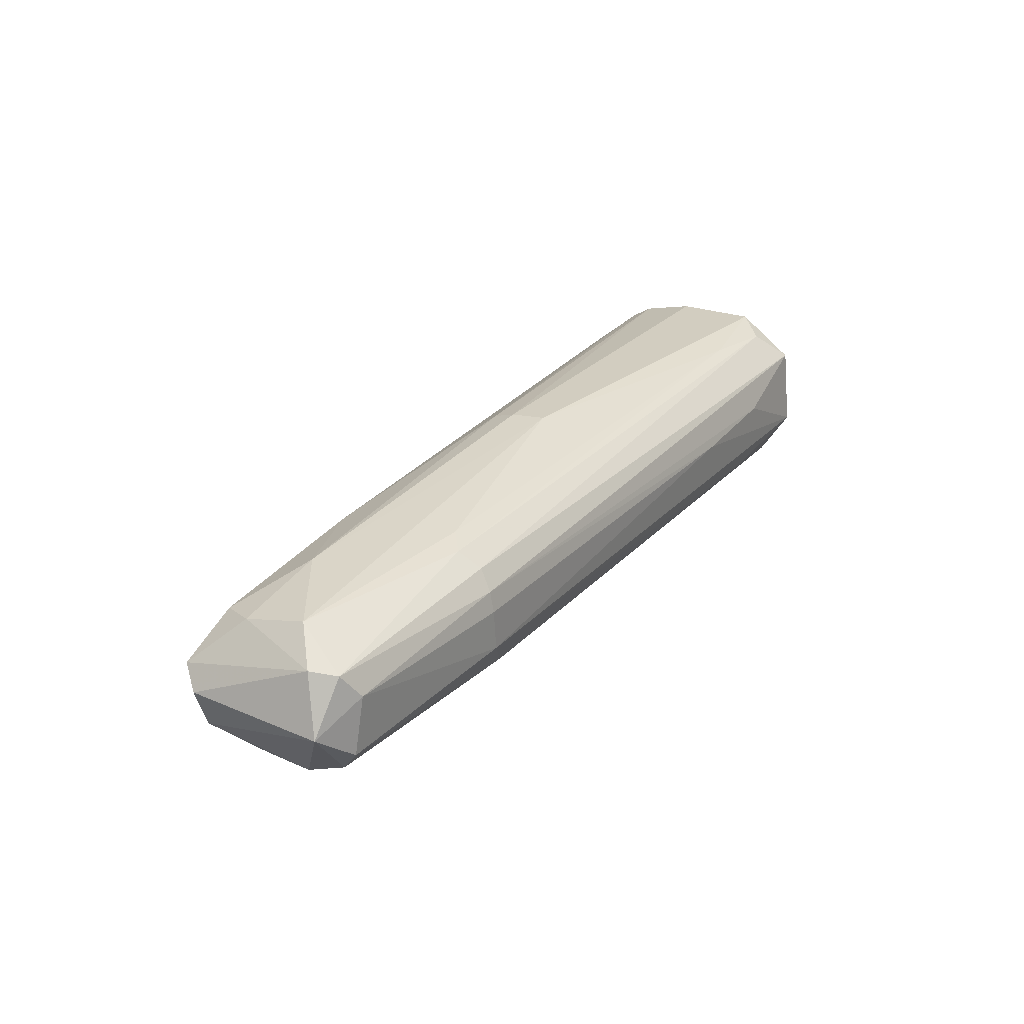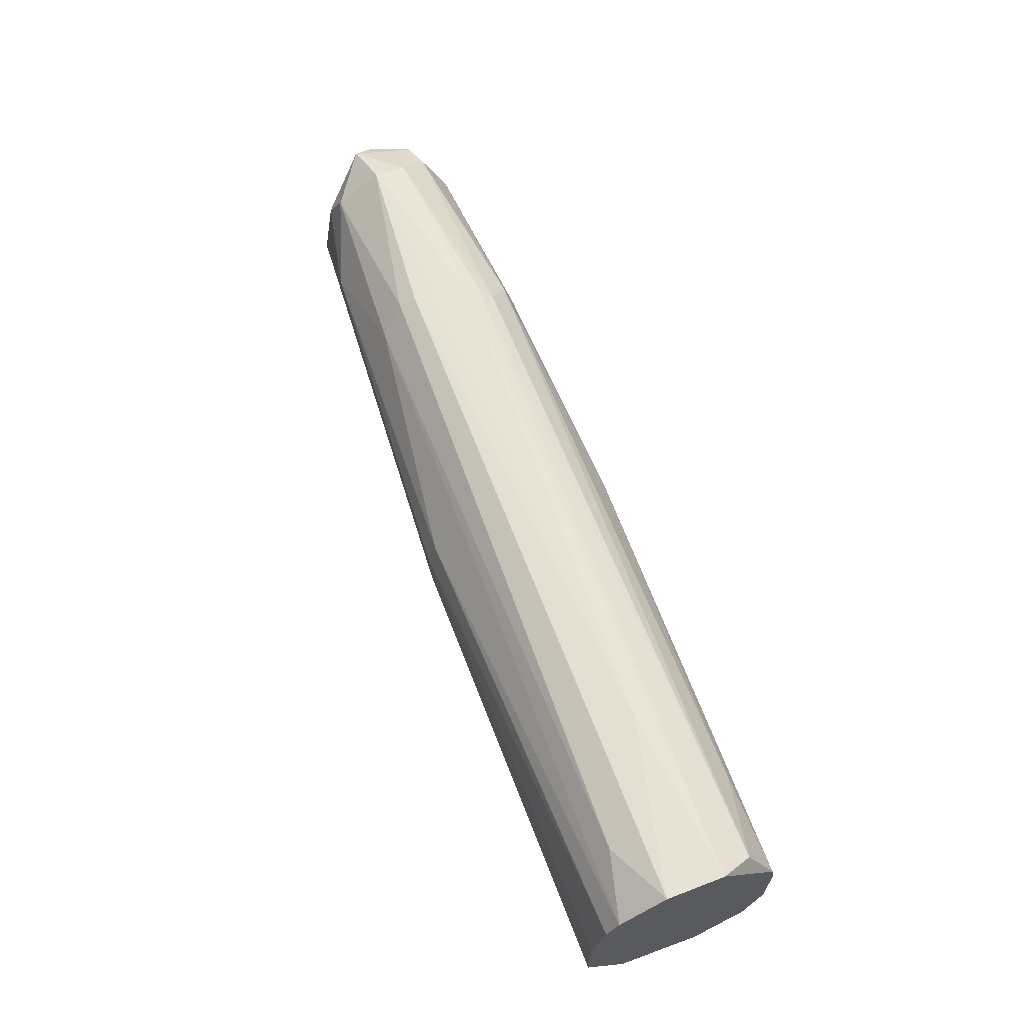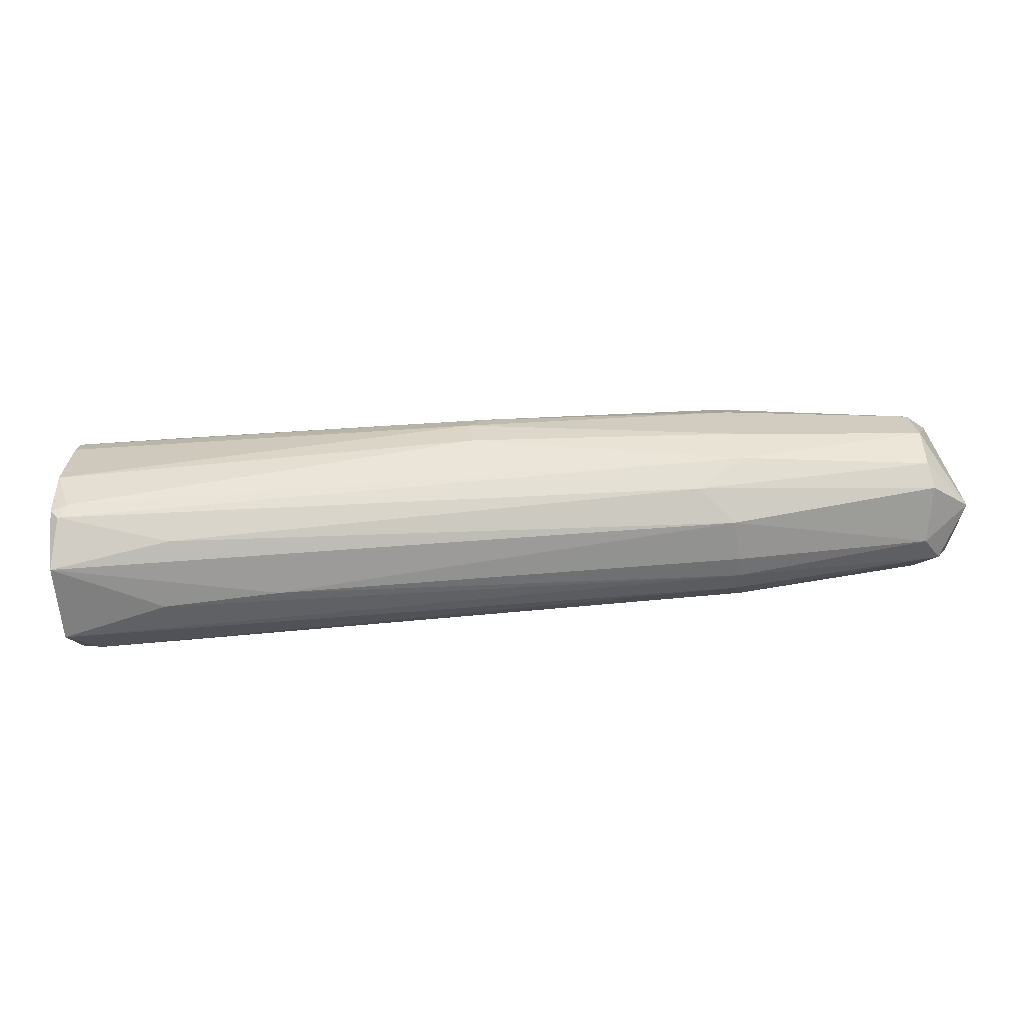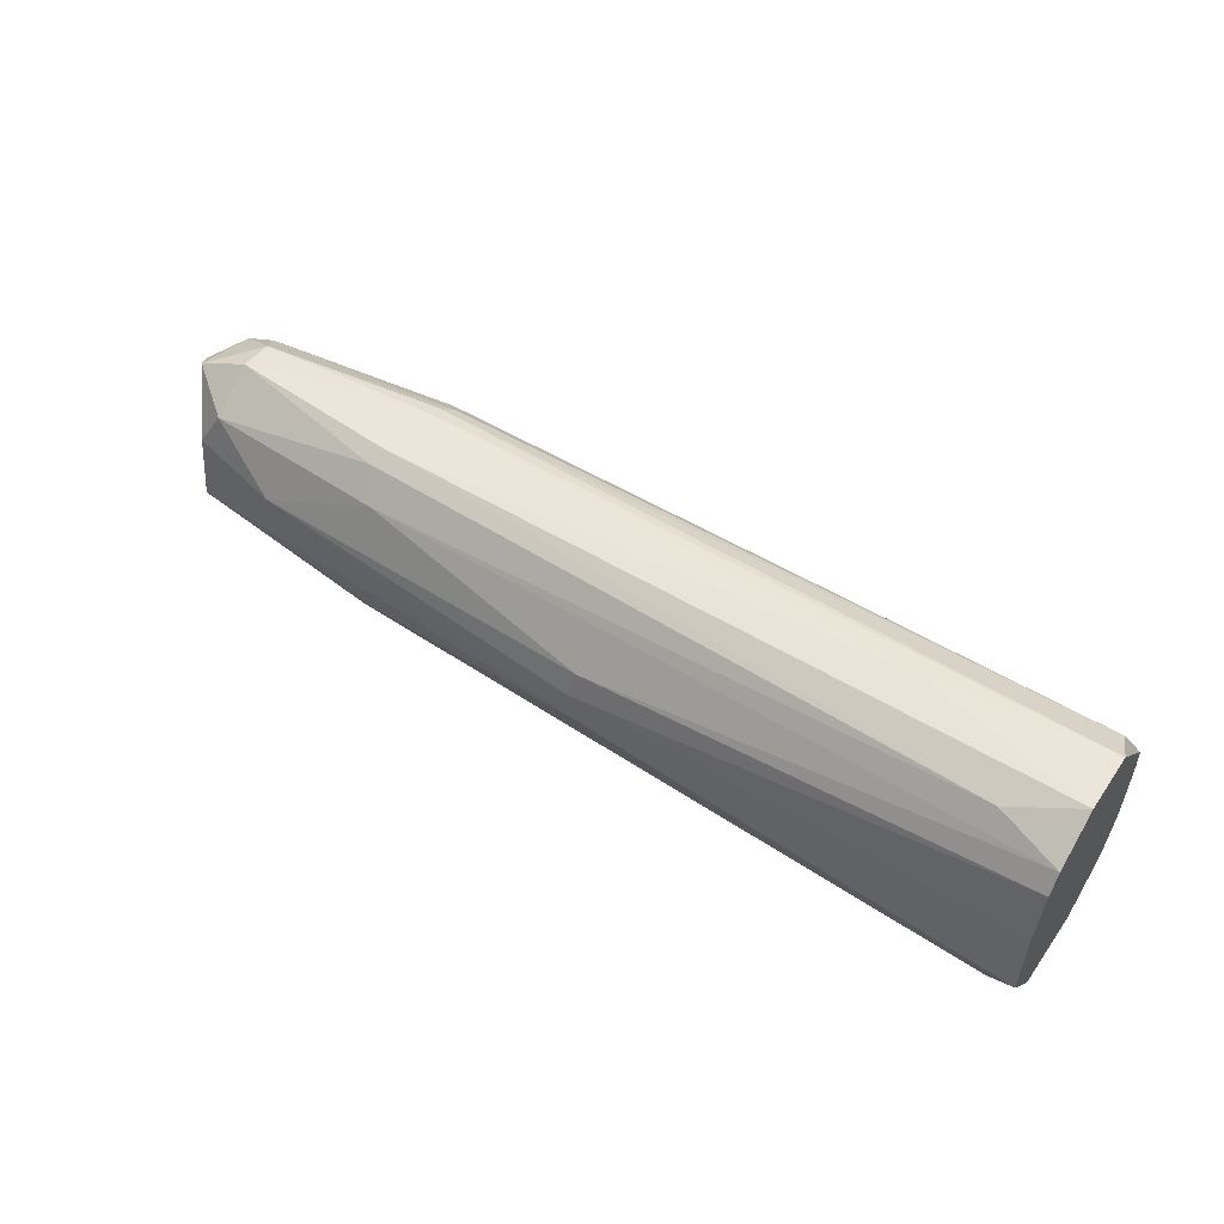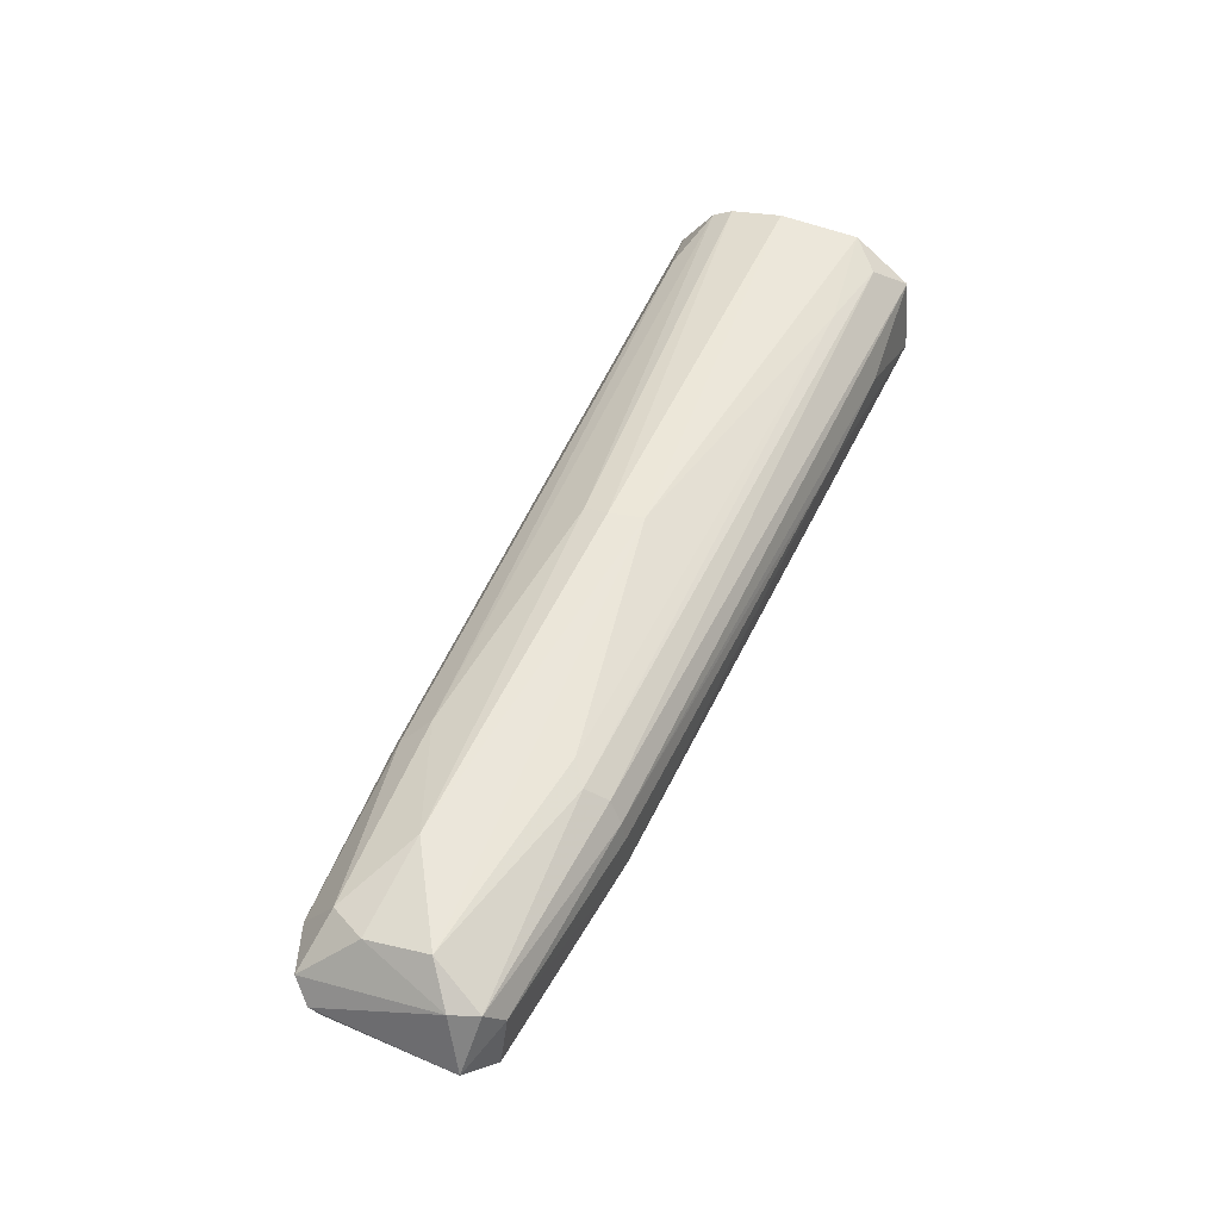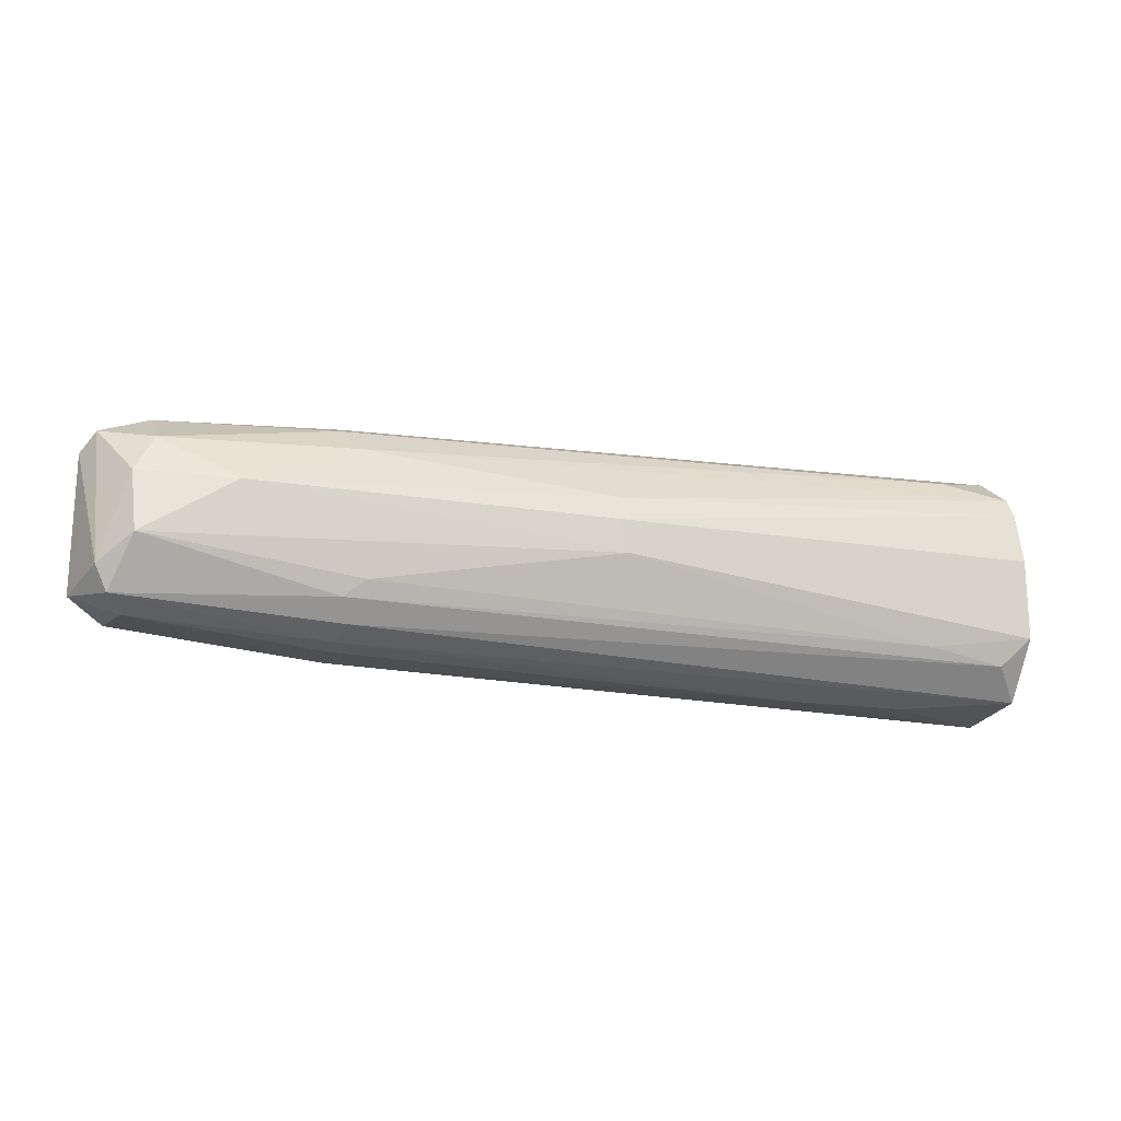
<metadata>
{"format":"obj","ext":"obj","renderer":"f3d","projection":"perspective","resolution":1024,"background":"white","views":[{"elev":24.8,"azim":-59.0,"up":"+Z"},{"elev":64.8,"azim":68.8,"up":"+Y"},{"elev":-65.9,"azim":-176.3,"up":"+Y"},{"elev":53.2,"azim":33.7,"up":"+Y"},{"elev":50.4,"azim":-65.8,"up":"+Z"},{"elev":-17.8,"azim":-20.2,"up":"+Y"}]}
</metadata>
<code>
v 0.02691 -0.03013 0.008446
v 0.03444 -0.01283 0.008725
v 0.03444 -0.01283 0.004822
v -0.02946 -0.01785 0.006217
v 0.004864 -0.02399 -0.000201
v -0.02638 -0.02427 0.01152
v -0.02694 -0.02817 0.003706
v 0.03444 -0.02566 0.01347
v 0.03444 -0.02762 0.001753
v 0.004301 -0.01897 0.01319
v -0.01327 -0.0173 0.001194
v -0.02526 -0.01534 0.00705
v 0.03444 -0.0173 0.000916
v -0.01299 -0.02846 0.0104
v -0.02638 -0.02092 0.001193
v 0.03444 -0.01507 0.01179
v 0.03444 -0.03013 0.0051
v -0.02526 -0.01757 0.01012
v -0.01383 -0.02678 0.001194
v -0.01299 -0.02957 0.004822
v 0.03444 -0.02957 0.01068
v 0.004582 -0.02287 0.01375
v -0.0275 -0.02762 0.009283
v -0.02526 -0.01562 0.004822
v -0.01355 -0.01534 0.009283
v 0.03444 -0.02009 0.01347
v 0.005139 -0.02176 -0.000481
v 0.03444 -0.02427 0.000636
v -0.02024 -0.02037 0.01208
v -0.02666 -0.02427 0.001193
v -0.01327 -0.02929 0.009005
v 0.03361 -0.01423 0.002589
v -0.01271 -0.01506 0.003426
v -0.01355 -0.02706 0.01152
v -0.01076 -0.02846 0.002589
v -0.02946 -0.02706 0.005659
v 0.03248 -0.02762 0.01263
v -0.02834 -0.01785 0.003426
v 0.02607 -0.02957 0.003704
v -0.01243 -0.01702 0.01096
v 0.02998 -0.01395 0.01068
v 0.02272 -0.01311 0.005937
v 0.004026 -0.02008 -0.000201
v -0.02638 -0.02845 0.007609
v 0.004026 -0.02064 0.01375
v 0.03444 -0.01646 0.01263
v -0.01355 -0.02008 0.000356
v -0.01355 -0.02427 0.000356
v -0.02834 -0.02594 0.009562
v -0.02862 -0.01674 0.007609
v 0.02774 -0.01646 0.001194
v -0.01327 -0.01478 0.008168
v 0.03388 -0.02817 0.002031
v -0.01271 -0.01478 0.004264
v -0.02666 -0.02706 0.00231
v 0.03444 -0.01897 0.000636
v -0.01327 -0.02957 0.00761
v -0.02666 -0.01757 0.002869
v 0.03332 -0.02734 0.001473
v 0.01881 -0.03013 0.007889
v -0.01215 -0.02594 0.01207
v -0.01187 -0.01562 0.002589
v -0.02666 -0.02009 0.01068
v 0.02691 -0.02678 0.01291
f 12 42 54
f 42 3 54
f 28 27 56
f 3 33 54
f 33 24 54
f 30 19 55
f 13 28 56
f 35 7 55
f 7 36 55
f 36 30 55
f 27 13 56
f 24 12 54
f 19 35 55
f 39 35 53
f 41 2 52
f 35 19 53
f 9 17 53
f 42 12 52
f 2 42 52
f 25 41 52
f 12 25 52
f 13 43 51
f 43 11 51
f 11 32 51
f 32 13 51
f 4 49 50
f 38 4 50
f 17 39 53
f 44 20 57
f 22 61 64
f 11 15 58
f 24 38 50
f 34 37 64
f 37 8 64
f 8 22 64
f 50 49 63
f 18 50 63
f 49 6 63
f 29 18 63
f 6 29 63
f 58 24 62
f 11 58 62
f 33 32 62
f 24 33 62
f 31 44 57
f 32 11 62
f 22 6 61
f 31 57 60
f 57 20 60
f 1 31 60
f 20 17 60
f 17 1 60
f 53 19 59
f 9 53 59
f 28 9 59
f 5 28 59
f 19 5 59
f 38 24 58
f 15 38 58
f 6 34 61
f 12 24 50
f 18 12 50
f 61 34 64
f 17 20 39
f 30 36 38
f 36 4 38
f 15 30 38
f 34 14 37
f 21 8 37
f 14 21 37
f 20 7 35
f 23 14 34
f 6 23 34
f 3 32 33
f 3 13 32
f 21 14 31
f 20 35 39
f 1 21 31
f 5 27 28
f 13 9 28
f 22 8 26
f 8 16 26
f 12 18 25
f 17 8 21
f 1 17 21
f 9 8 17
f 8 2 16
f 3 9 13
f 3 8 9
f 3 2 8
f 36 23 49
f 6 22 29
f 10 16 40
f 14 23 31
f 18 29 40
f 25 18 40
f 23 6 49
f 47 27 48
f 30 47 48
f 19 30 48
f 27 5 48
f 5 19 48
f 43 27 47
f 11 43 47
f 30 15 47
f 15 11 47
f 45 26 46
f 10 45 46
f 26 16 46
f 4 36 49
f 29 22 45
f 16 10 46
f 16 2 41
f 40 16 41
f 25 40 41
f 2 3 42
f 13 27 43
f 29 10 40
f 31 23 44
f 23 36 44
f 36 7 44
f 22 26 45
f 10 29 45
f 7 20 44

</code>
